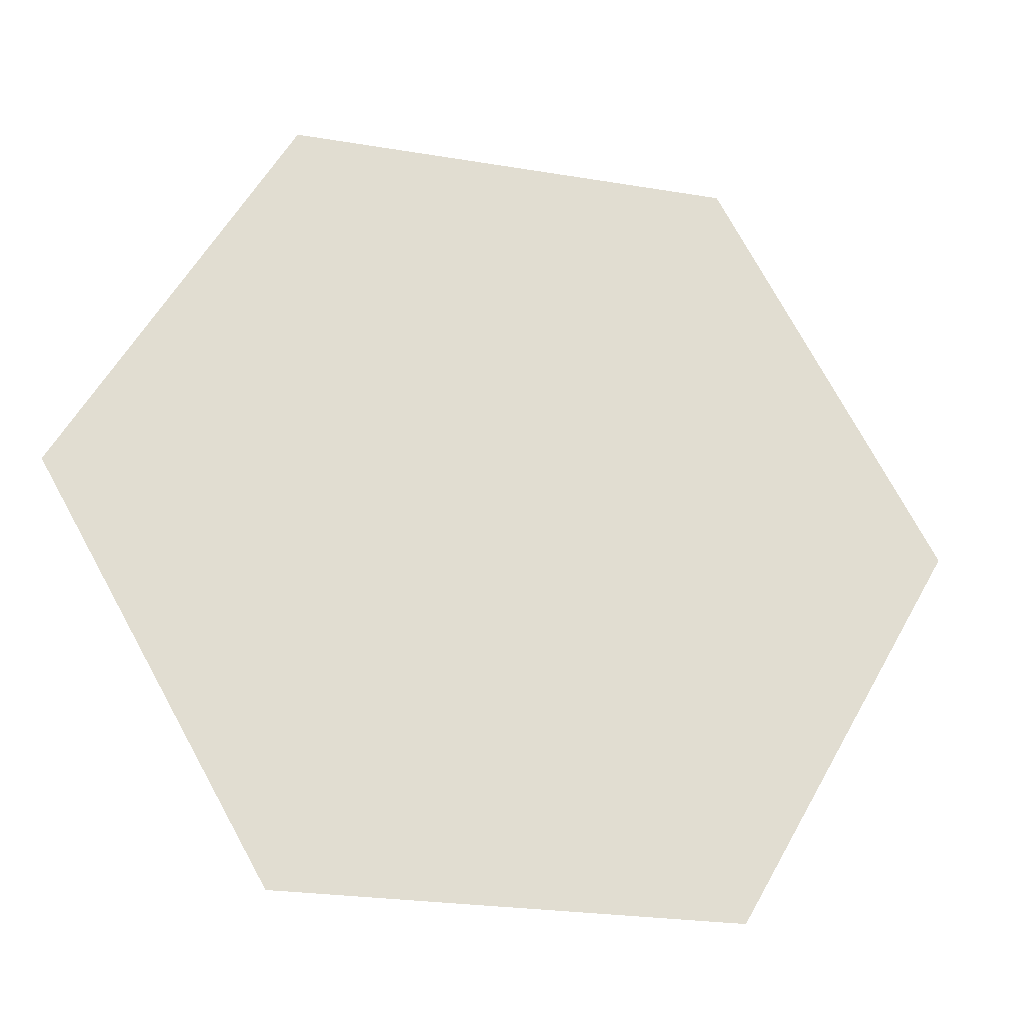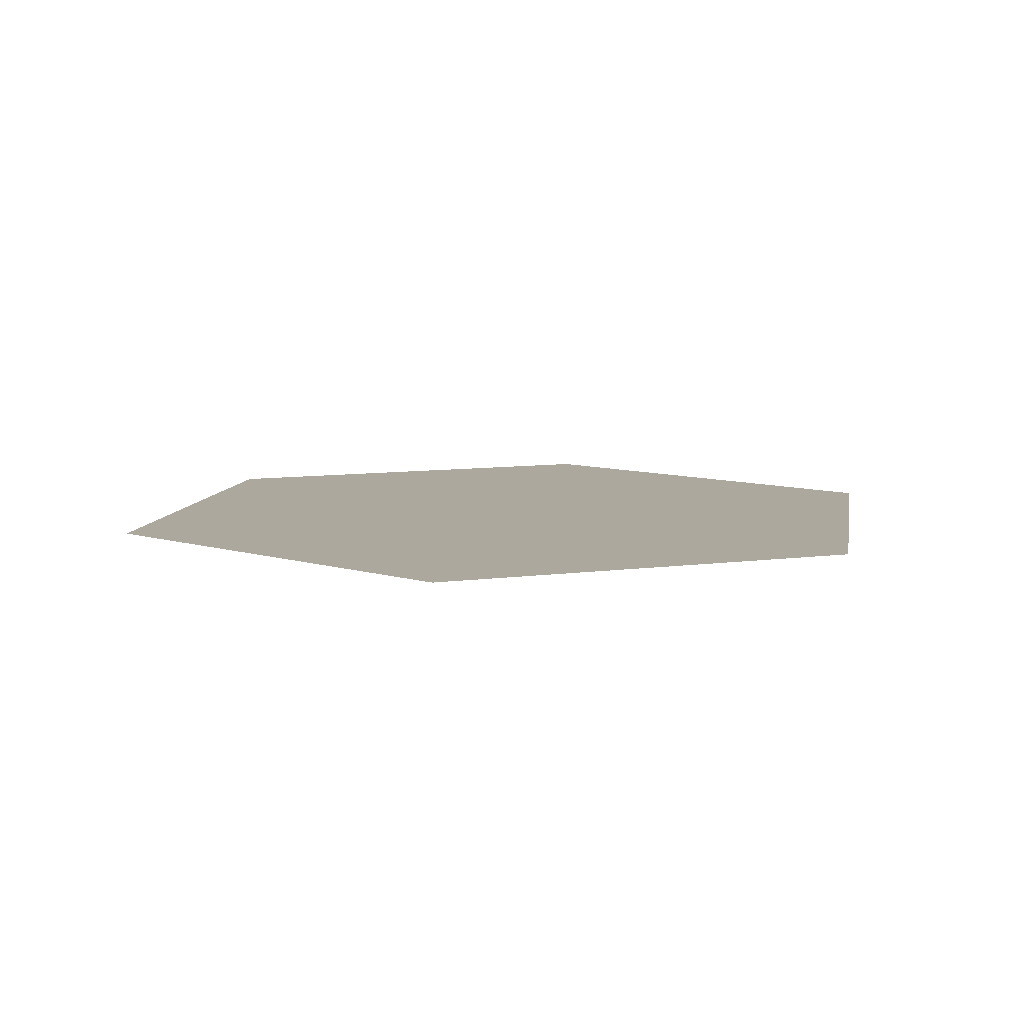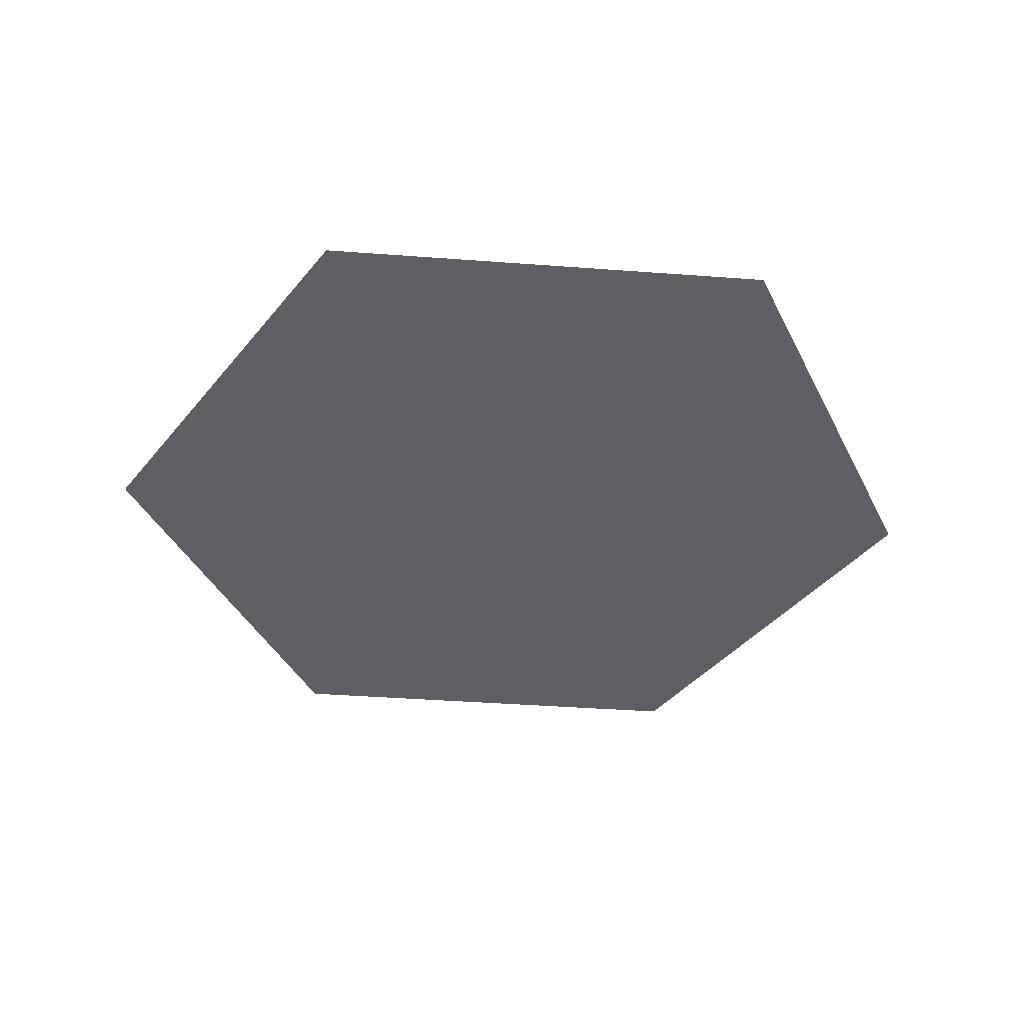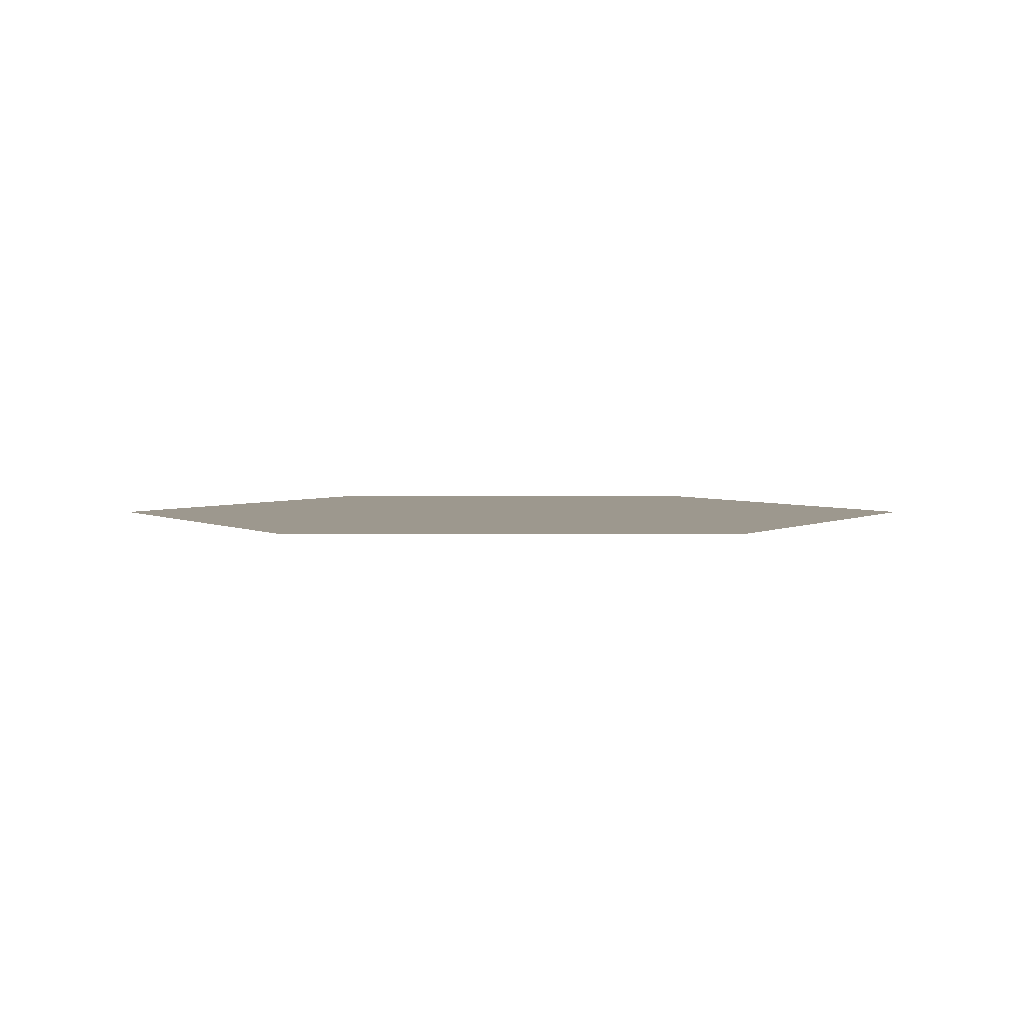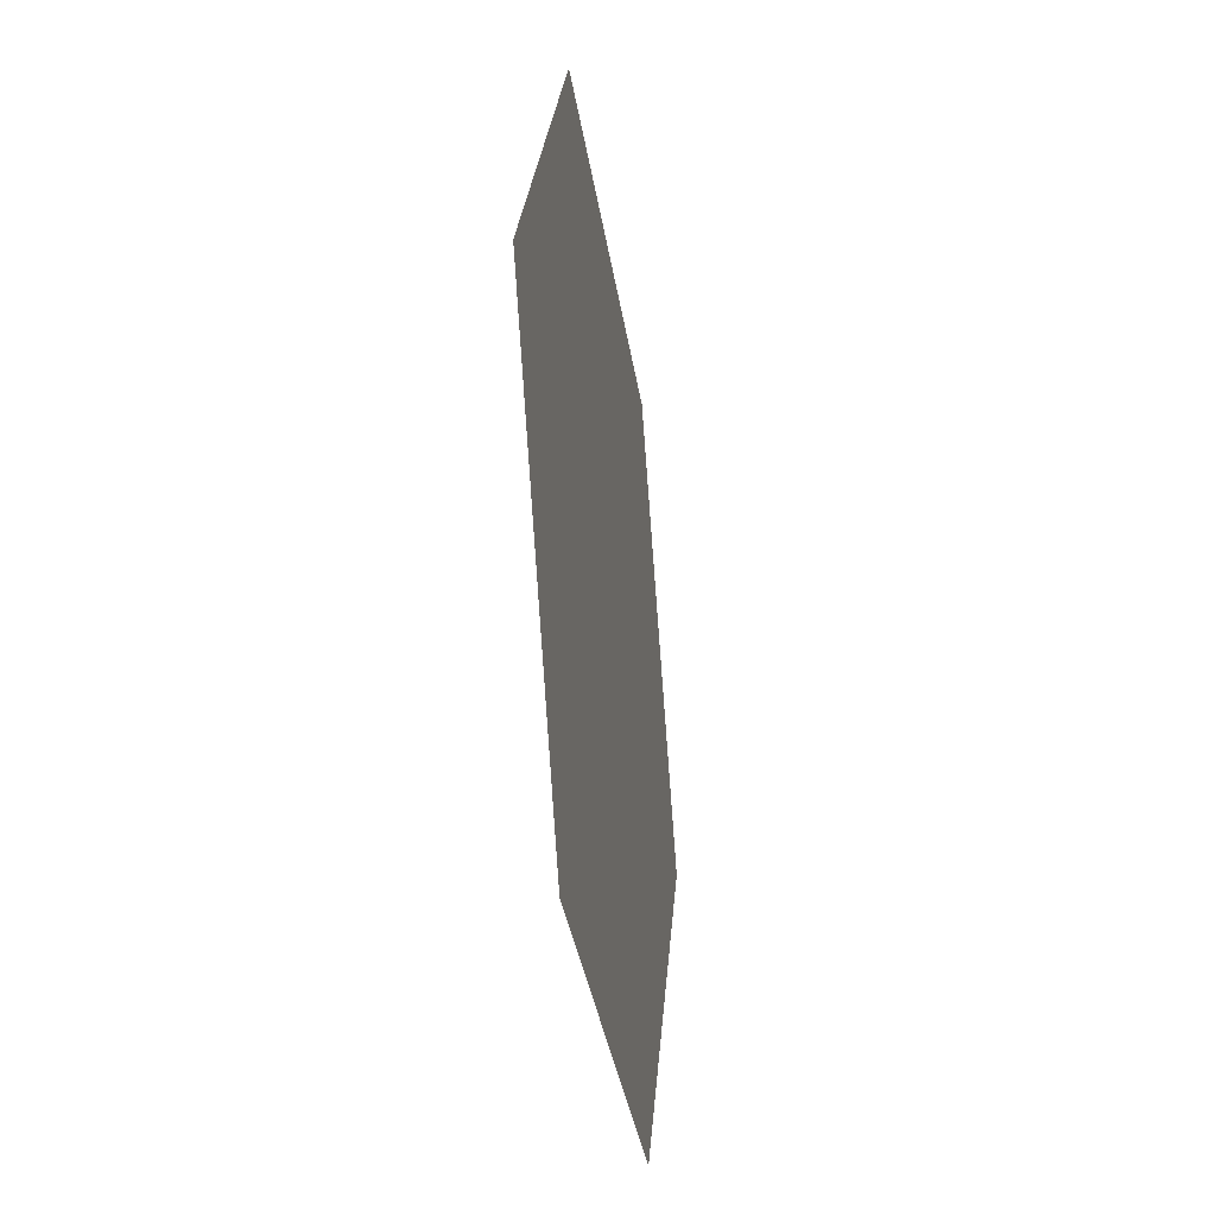
<metadata>
{"format":"obj","ext":"obj","renderer":"f3d","projection":"perspective","resolution":1024,"background":"white","views":[{"elev":-23.8,"azim":164.2,"up":"+Z"},{"elev":8.7,"azim":-20.3,"up":"+Y"},{"elev":-40.6,"azim":-125.2,"up":"+Y"},{"elev":3.2,"azim":60.0,"up":"+Y"},{"elev":-34.5,"azim":-81.7,"up":"+Z"}]}
</metadata>
<code>
v 0.5 0.05095 -0.866
v -0.5 0.05095 -0.866
v -1 0.05095 0
v -0.5 0.05095 0.866
v 0.5 0.05095 0.866
v 1 0.05095 0
v 0 0.05095 0
f 1 2 7
f 2 3 7
f 3 4 7
f 4 5 7
f 5 6 7
f 6 1 7

</code>
